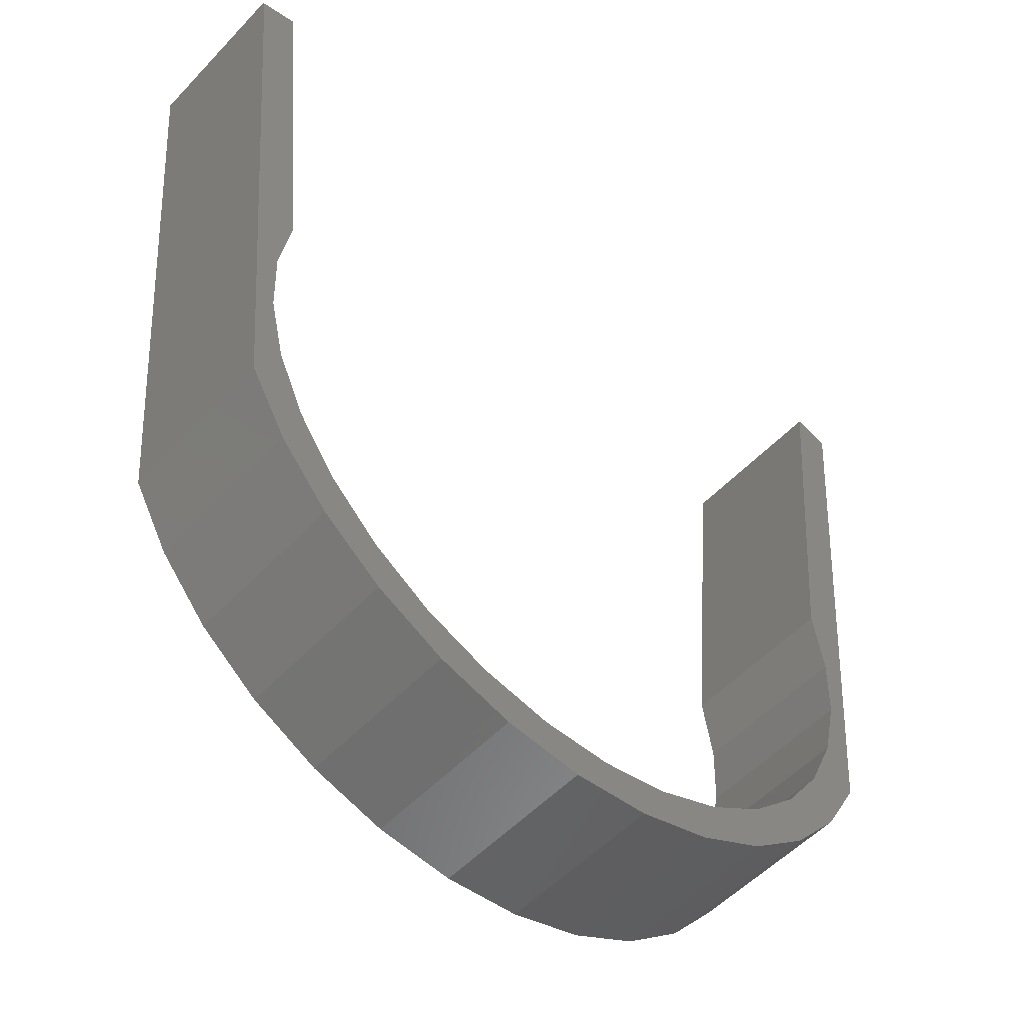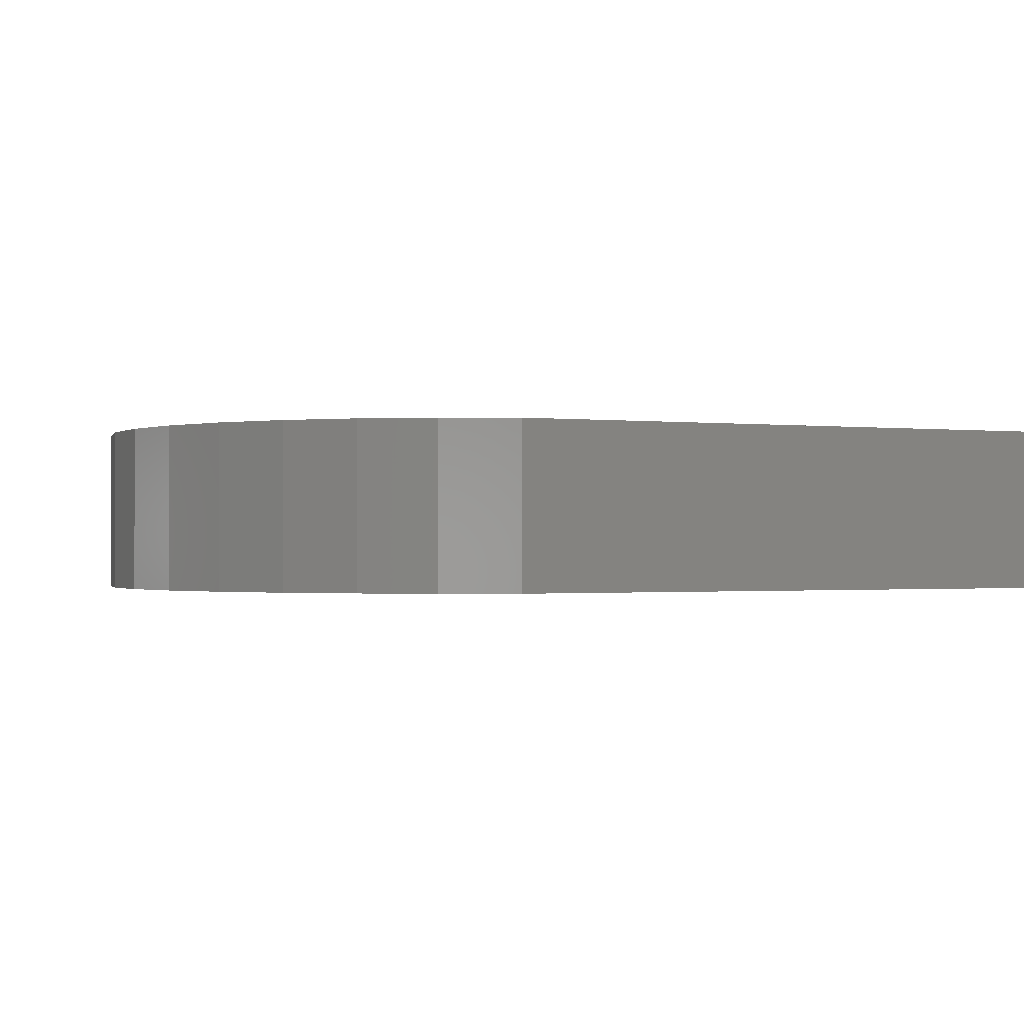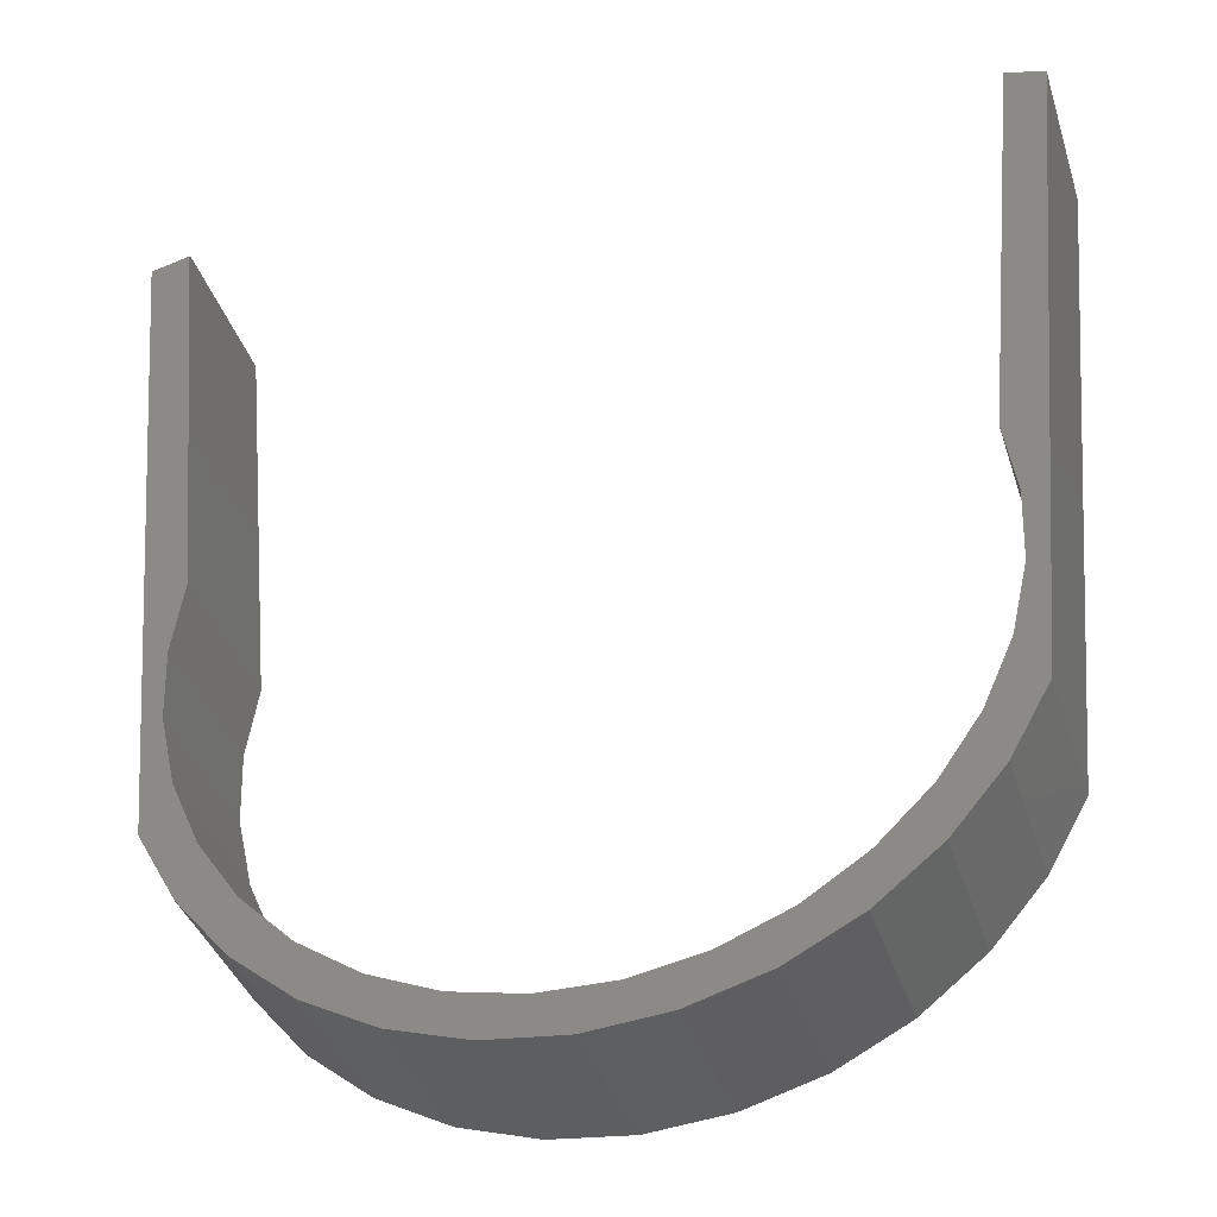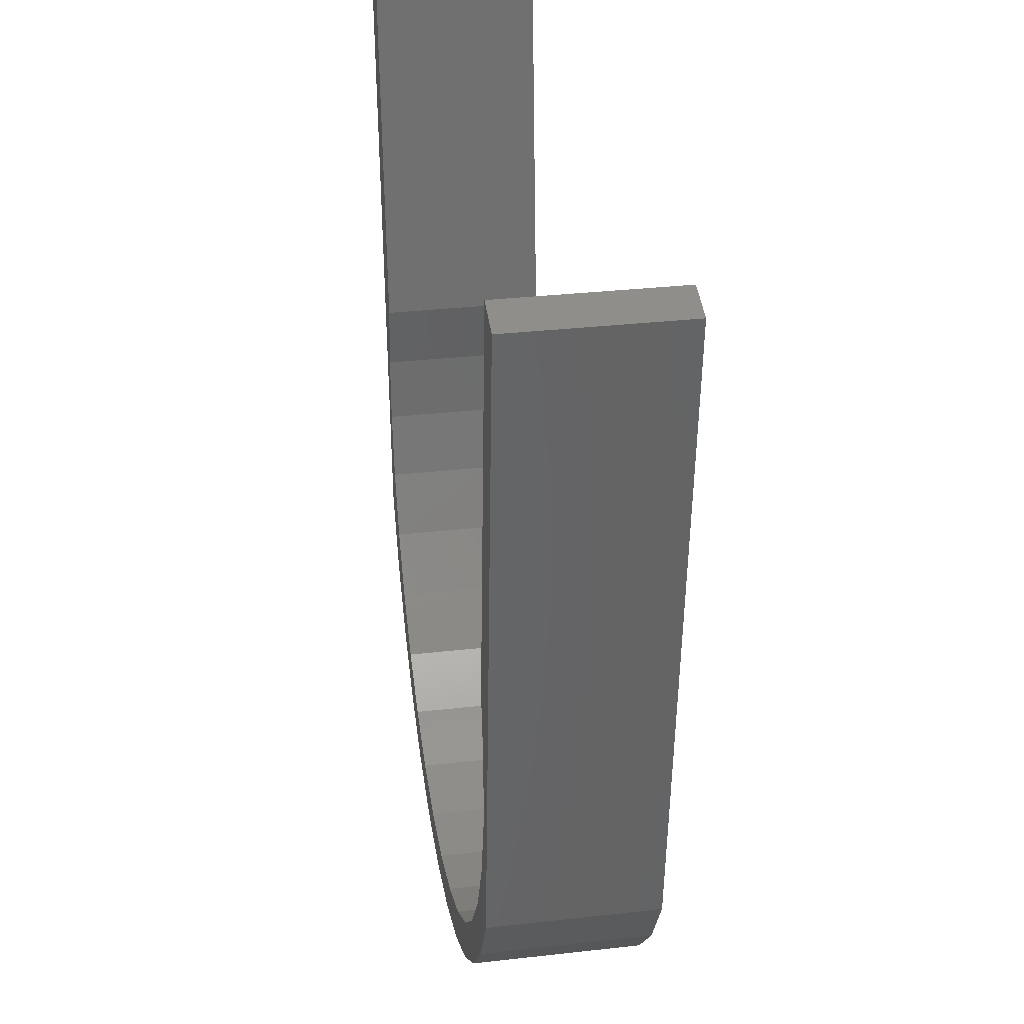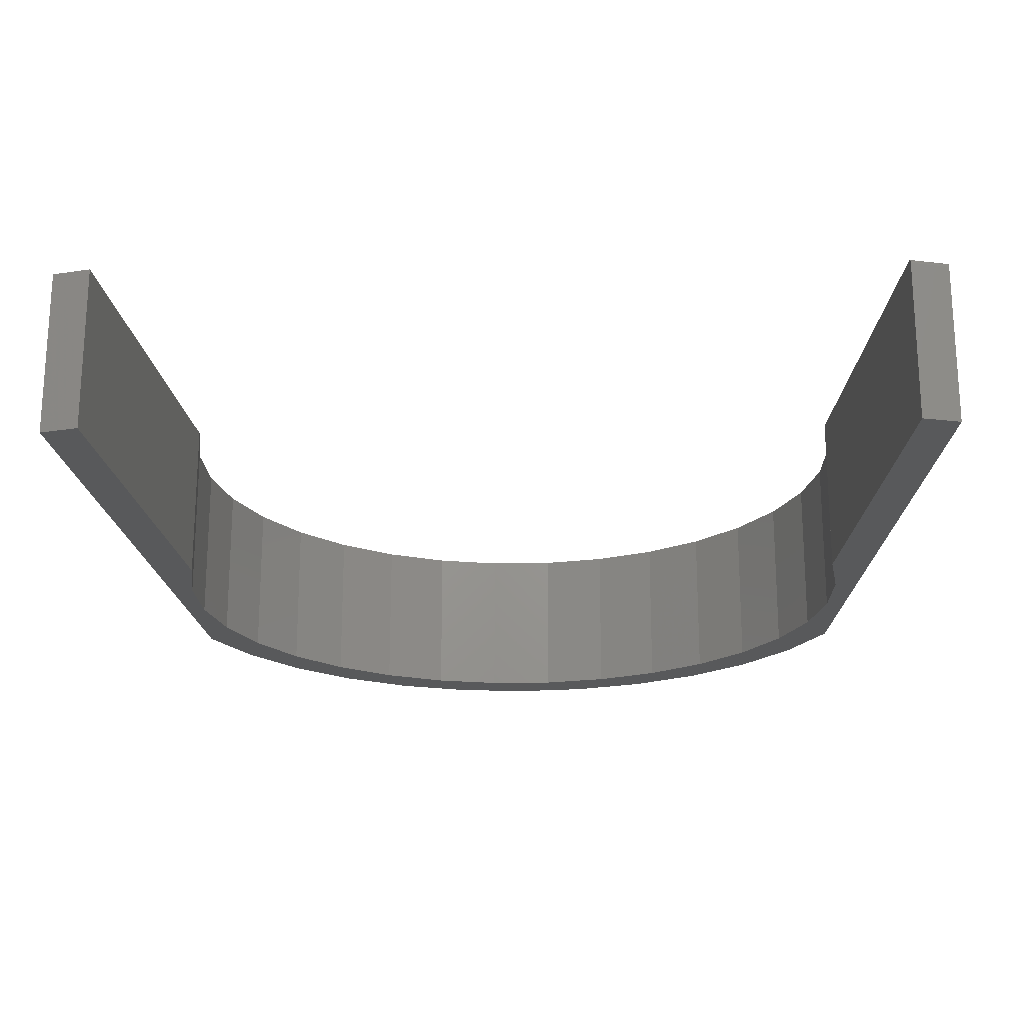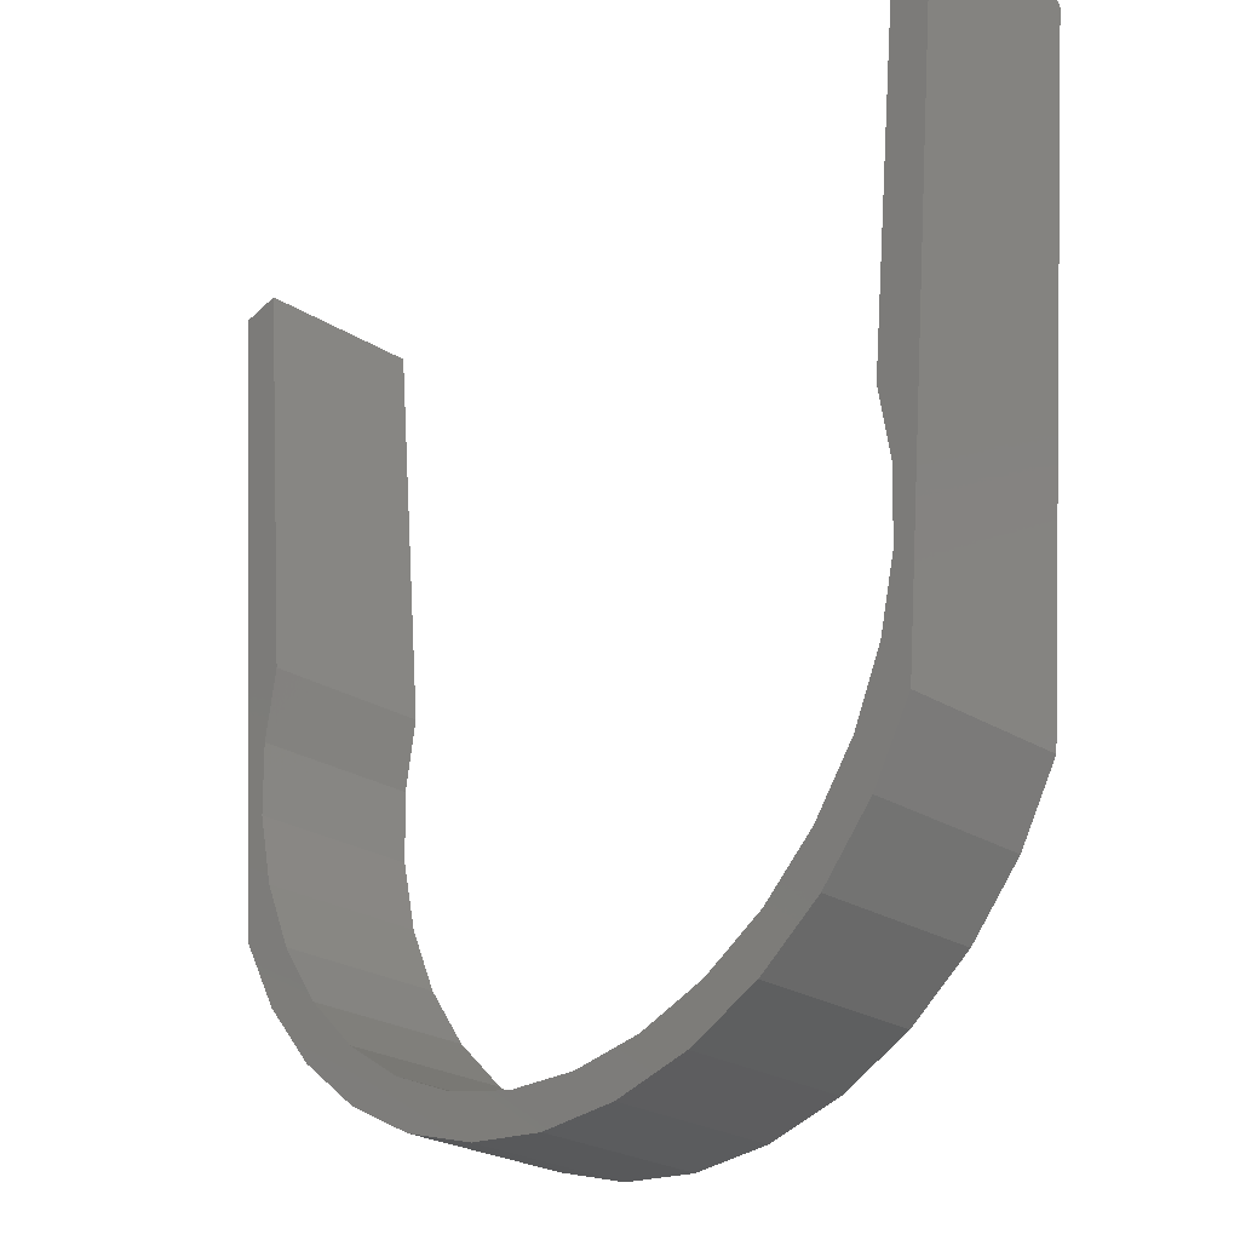
<metadata>
{"format":"stl","ext":"stl","renderer":"f3d","projection":"perspective","resolution":1024,"background":"white","views":[{"elev":-53.3,"azim":-42.0,"up":"+Y"},{"elev":-0.8,"azim":59.5,"up":"+Z"},{"elev":-37.5,"azim":16.9,"up":"+Y"},{"elev":32.9,"azim":81.1,"up":"+Y"},{"elev":-20.7,"azim":-178.3,"up":"+Z"},{"elev":-25.7,"azim":-134.7,"up":"+Y"}]}
</metadata>
<code>
# stl→obj: 84 verts, 164 faces
v 0.2365 -0.6132 0
v 0.3447 -0.5567 0
v 0.1604 -0.5766 0
v 0.05276 -0.5976 0
v 0.1194 -0.6479 0
v -0.1236 -0.6479 0
v -0.002097 -0.6596 0
v 0.5794 -0.2813 0
v 0.5642 -0.1018 0
v 0.5398 -0.2088 0
v 0.4955 -0.3091 0
v 0.4328 -0.3992 0
v 0.5194 -0.3877 0
v -0.5836 -0.2813 0
v -0.5236 -0.3877 0
v -0.437 -0.3992 0
v -0.4997 -0.3091 0
v -0.544 -0.2088 0
v -0.5683 -0.1018 0
v 0.6677 0.7344 0
v 0.6088 0.7491 0
v 0.5499 0.1161 0
v 0.5676 0.007838 0
v -0.6712 0.7265 0
v -0.5717 0.007838 0
v -0.5541 0.1161 0
v -0.6123 0.7412 0
v -0.2407 -0.6132 0
v -0.05695 -0.5976 0
v -0.1646 -0.5766 0
v -0.3489 -0.5567 0
v 0.4402 -0.4806 0
v 0.354 -0.4755 0
v 0.2621 -0.5354 0
v -0.3582 -0.4755 0
v -0.4444 -0.4806 0
v -0.2663 -0.5354 0
v -0.613 0.7491 -0.007812
v -0.613 0.7491 -0.2578
v -0.6719 0.7344 -0.007812
v -0.6719 0.7344 -0.2578
v -0.613 0.7487 -0.005449
v -0.6127 0.7459 -0.001506
v -0.6129 0.7476 -0.003252
v -0.6125 0.7437 -0.0003852
v -0.5541 0.1161 -0.2578
v -0.6717 0.7329 -0.003204
v -0.6718 0.734 -0.00539
v -0.5836 -0.2813 -0.2578
v -0.6714 0.7289 -0.0003697
v -0.6716 0.7311 -0.001474
v 0.1604 -0.5766 -0.2578
v 0.3447 -0.5567 -0.2578
v 0.2365 -0.6132 -0.2578
v 0.05276 -0.5976 -0.2578
v -0.002097 -0.6596 -0.2578
v -0.1236 -0.6479 -0.2578
v 0.1194 -0.6479 -0.2578
v 0.5794 -0.2813 -0.2578
v 0.5194 -0.3877 -0.2578
v 0.4328 -0.3992 -0.2578
v 0.4955 -0.3091 -0.2578
v 0.5398 -0.2088 -0.2578
v 0.5642 -0.1018 -0.2578
v -0.5683 -0.1018 -0.2578
v -0.544 -0.2088 -0.2578
v -0.4997 -0.3091 -0.2578
v -0.437 -0.3992 -0.2578
v -0.5236 -0.3877 -0.2578
v 0.6677 0.7344 -0.2578
v 0.5676 0.007838 -0.2578
v 0.5499 0.1161 -0.2578
v 0.6088 0.7491 -0.2578
v -0.5717 0.007838 -0.2578
v -0.2407 -0.6132 -0.2578
v -0.3489 -0.5567 -0.2578
v -0.1646 -0.5766 -0.2578
v -0.05695 -0.5976 -0.2578
v 0.2621 -0.5354 -0.2578
v 0.354 -0.4755 -0.2578
v 0.4402 -0.4806 -0.2578
v -0.2663 -0.5354 -0.2578
v -0.4444 -0.4806 -0.2578
v -0.3582 -0.4755 -0.2578
f 1 2 3
f 1 3 4
f 5 6 7
f 8 9 10
f 8 10 11
f 8 11 12
f 8 12 13
f 14 15 16
f 14 16 17
f 14 17 18
f 14 18 19
f 20 21 22
f 20 22 23
f 20 23 9
f 20 9 8
f 24 14 19
f 24 19 25
f 24 25 26
f 24 26 27
f 28 6 5
f 28 5 1
f 28 1 4
f 28 4 29
f 28 29 30
f 28 30 31
f 13 12 32
f 32 12 33
f 32 33 2
f 2 33 34
f 2 34 3
f 16 15 35
f 35 15 36
f 35 36 37
f 37 36 31
f 37 31 30
f 38 39 40
f 40 39 41
f 42 43 38
f 42 44 43
f 39 38 43
f 39 43 45
f 39 45 27
f 39 27 26
f 39 26 46
f 47 48 40
f 41 49 14
f 41 14 24
f 41 24 50
f 41 50 51
f 41 51 47
f 41 47 40
f 38 40 42
f 42 40 48
f 42 48 44
f 44 48 47
f 44 47 43
f 43 47 51
f 43 51 45
f 45 51 50
f 45 50 27
f 27 50 24
f 52 53 54
f 55 52 54
f 56 57 58
f 59 60 61
f 59 61 62
f 59 62 63
f 59 63 64
f 49 65 66
f 49 66 67
f 49 67 68
f 49 68 69
f 70 59 64
f 70 64 71
f 70 71 72
f 70 72 73
f 41 39 46
f 41 46 74
f 41 74 65
f 41 65 49
f 75 76 77
f 75 77 78
f 75 78 55
f 75 55 54
f 75 54 58
f 75 58 57
f 52 79 53
f 53 79 80
f 53 80 81
f 81 80 61
f 81 61 60
f 77 76 82
f 82 76 83
f 82 83 84
f 84 83 69
f 84 69 68
f 55 3 52
f 52 3 34
f 52 34 79
f 79 34 33
f 79 33 80
f 80 33 12
f 80 12 61
f 61 12 11
f 61 11 62
f 62 11 10
f 62 10 63
f 63 10 9
f 63 9 64
f 64 9 23
f 64 23 71
f 71 23 22
f 71 22 72
f 3 55 4
f 4 55 78
f 4 78 29
f 29 78 77
f 29 77 30
f 30 77 82
f 30 82 37
f 37 82 84
f 37 84 35
f 35 84 68
f 35 68 16
f 16 68 67
f 16 67 17
f 17 67 66
f 17 66 18
f 18 66 65
f 18 65 19
f 19 65 74
f 19 74 25
f 25 74 46
f 25 46 26
f 73 72 21
f 21 72 22
f 20 70 21
f 21 70 73
f 59 70 8
f 8 70 20
f 59 8 60
f 60 8 13
f 60 13 81
f 81 13 32
f 81 32 53
f 53 32 2
f 53 2 54
f 54 2 1
f 54 1 58
f 58 1 5
f 58 5 56
f 56 5 7
f 56 7 57
f 57 7 6
f 57 6 75
f 75 6 28
f 75 28 76
f 76 28 31
f 76 31 83
f 83 31 36
f 83 36 69
f 69 36 15
f 69 15 49
f 49 15 14

</code>
